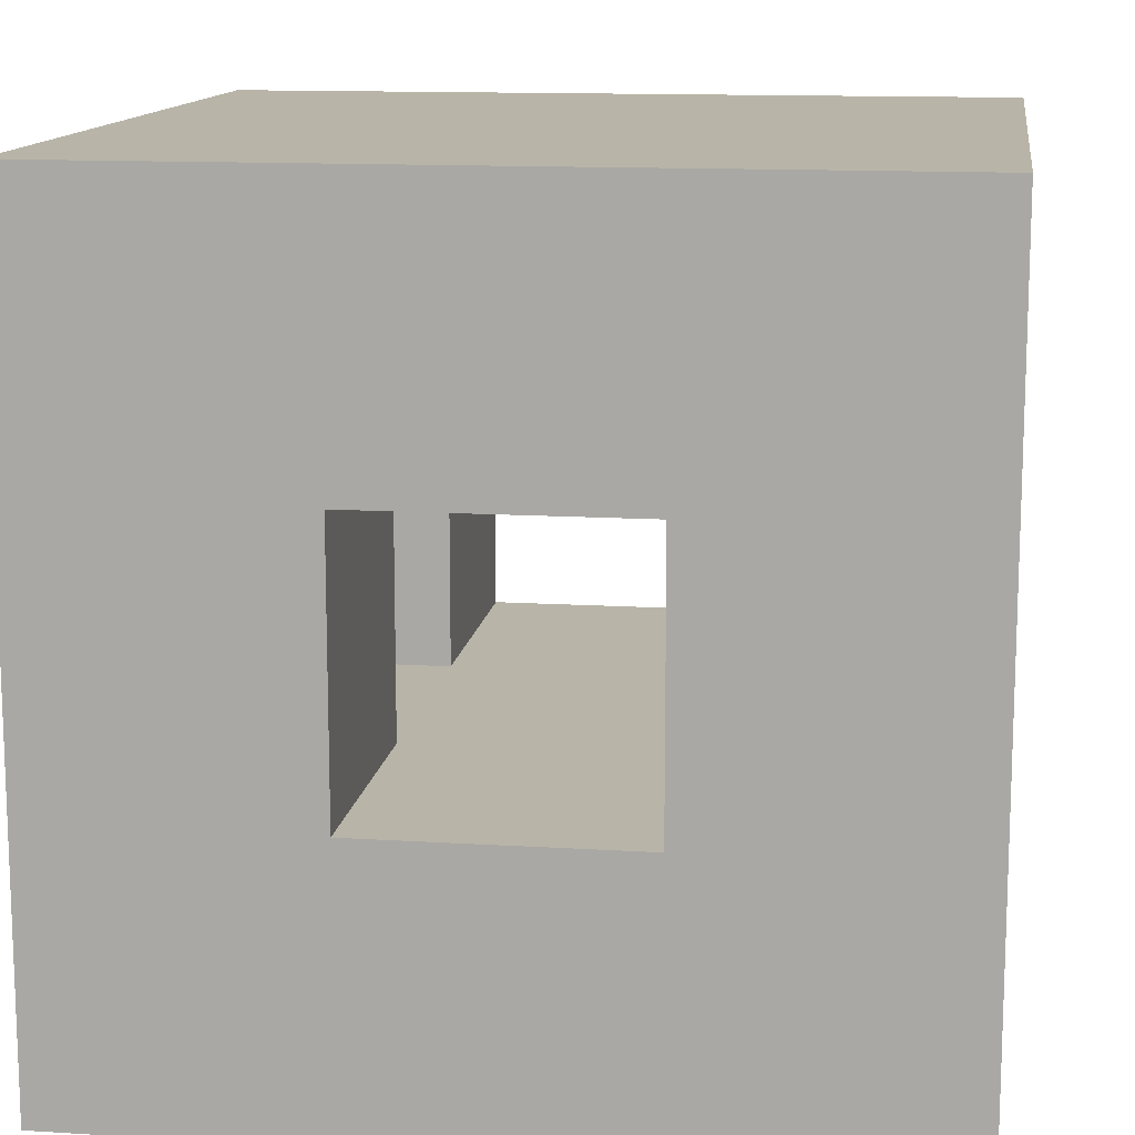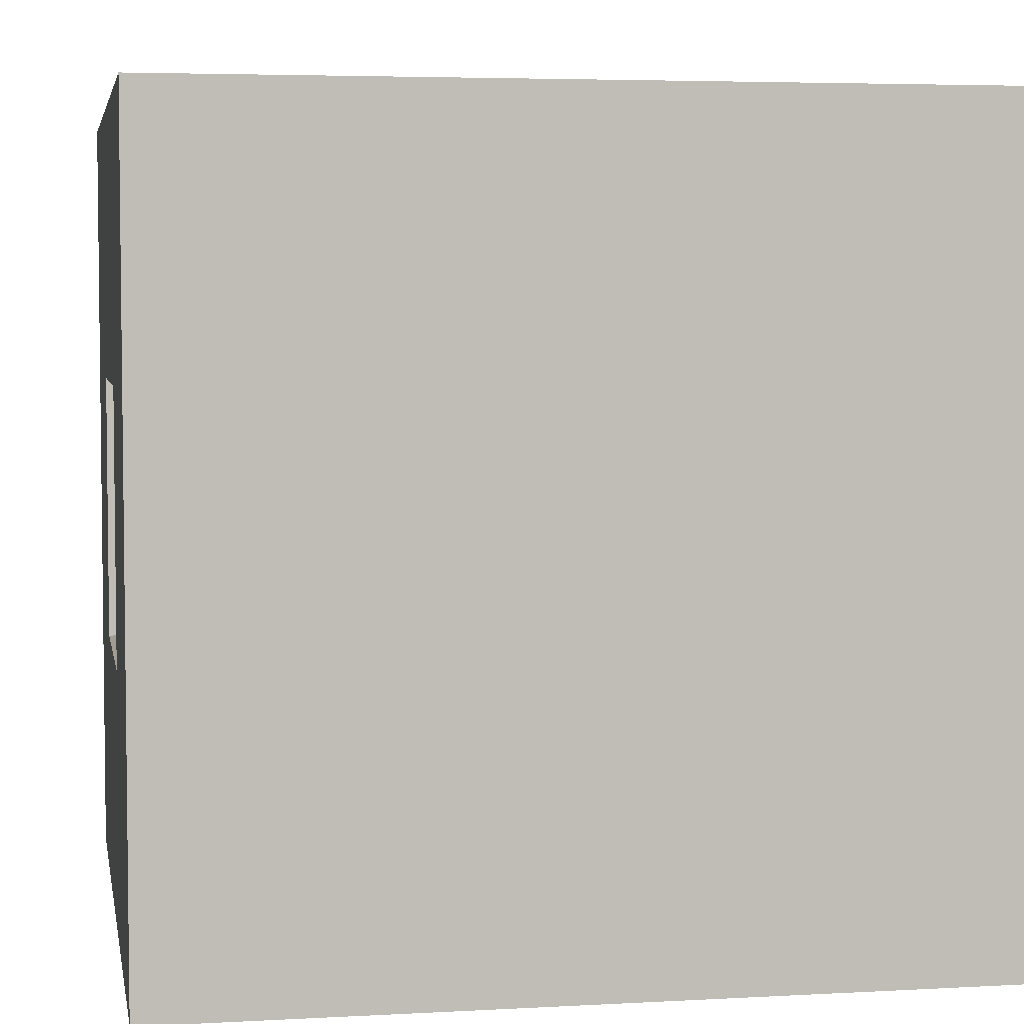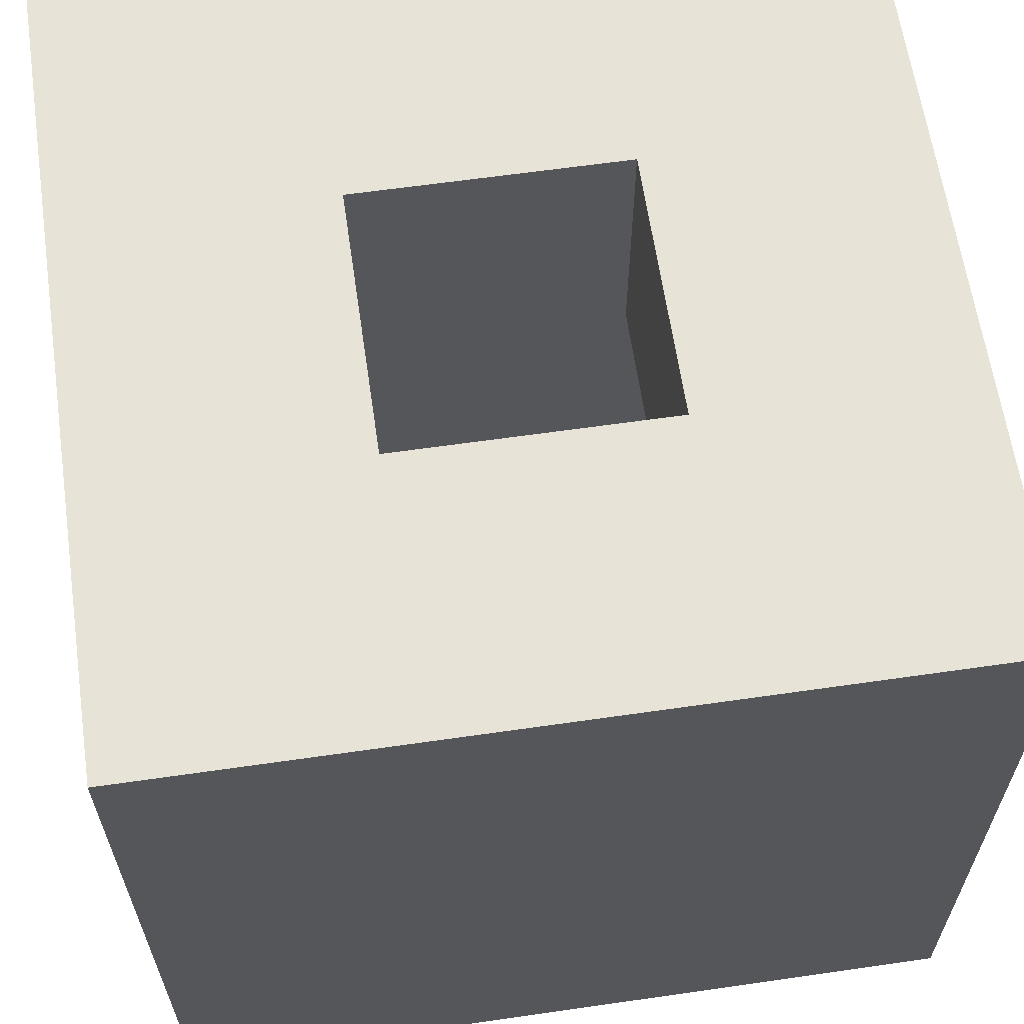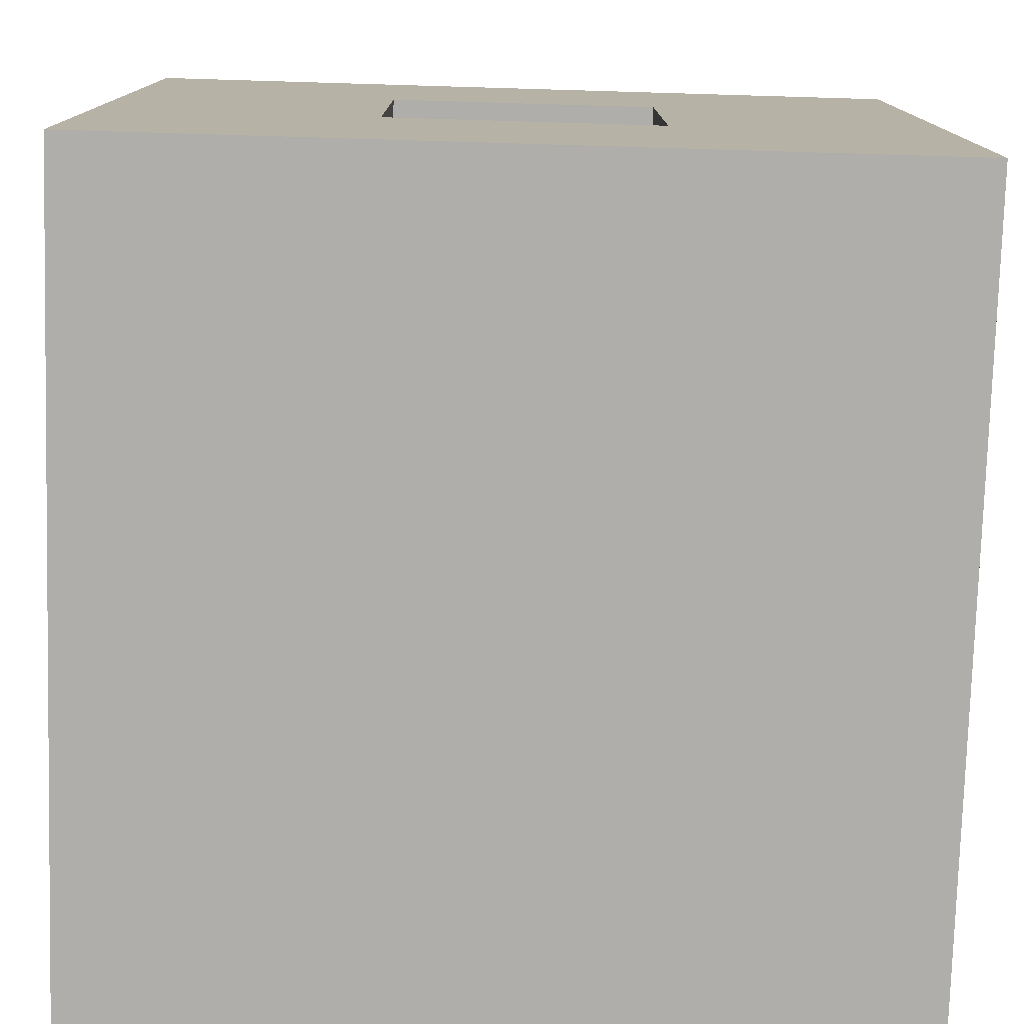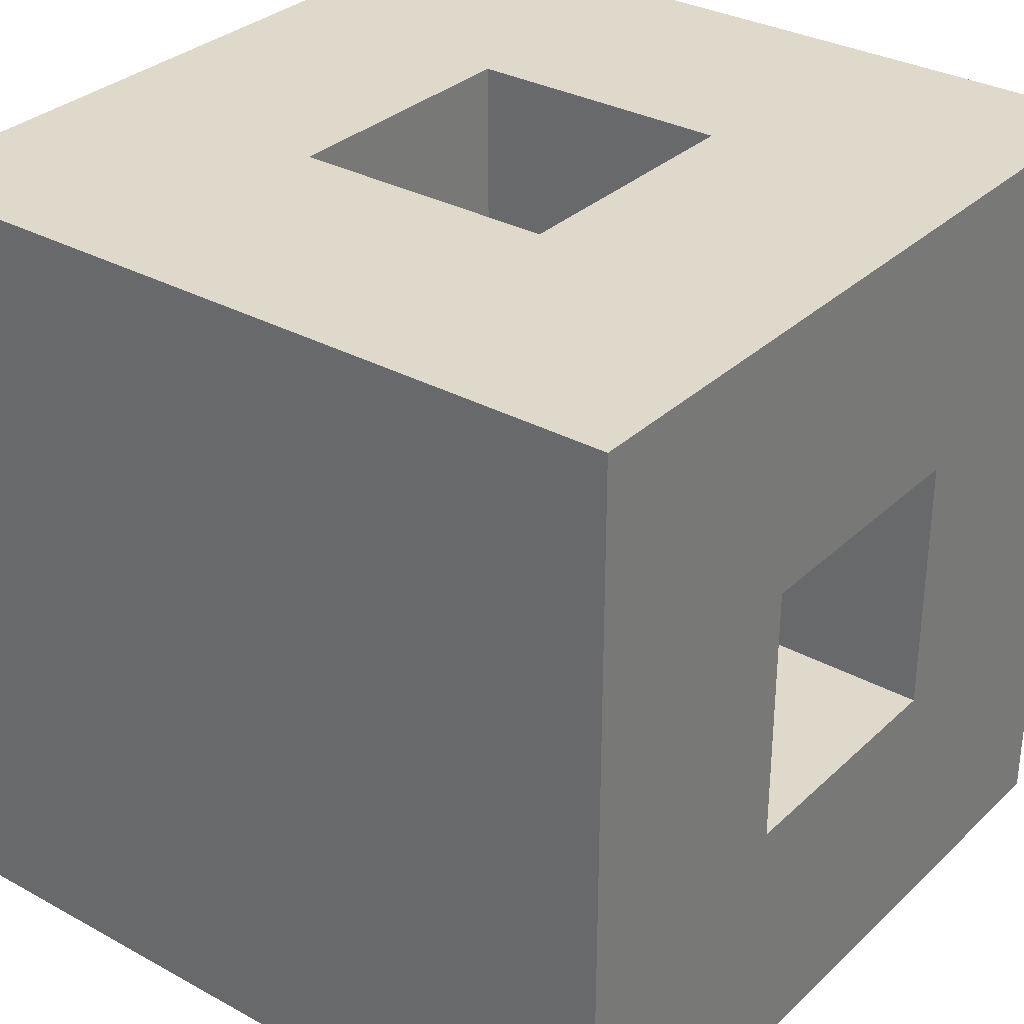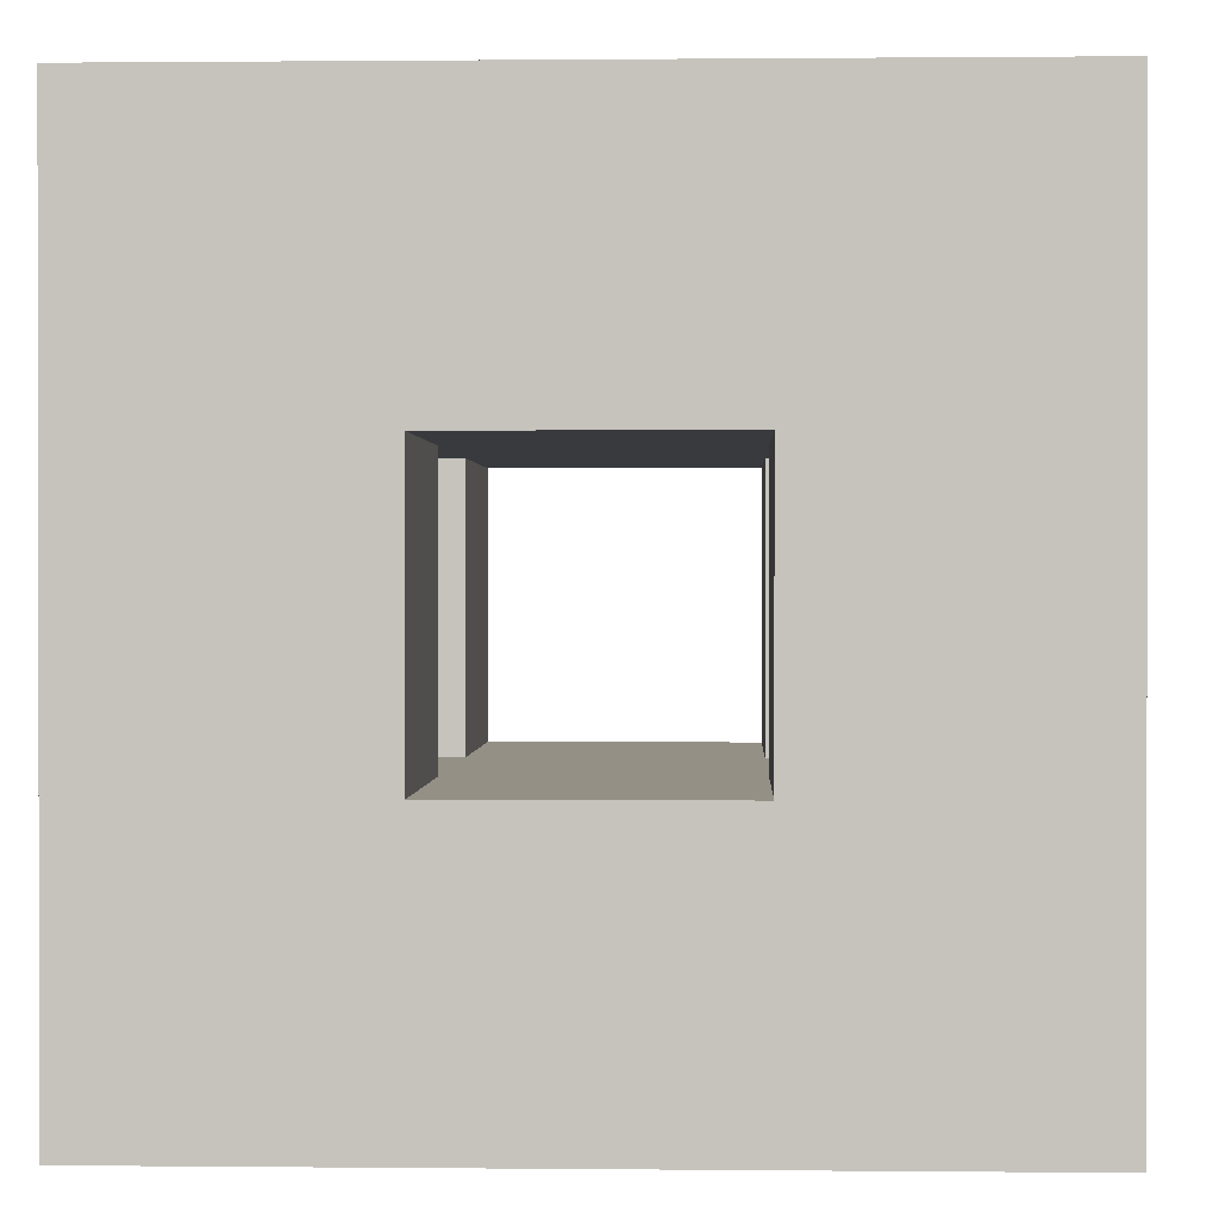
<metadata>
{"format":"obj","ext":"obj","renderer":"f3d","projection":"perspective","resolution":1024,"background":"white","views":[{"elev":13.0,"azim":98.1,"up":"+Y"},{"elev":4.6,"azim":-10.1,"up":"+Z"},{"elev":62.7,"azim":171.7,"up":"+Z"},{"elev":-77.7,"azim":-91.7,"up":"+Y"},{"elev":31.8,"azim":37.7,"up":"+Z"},{"elev":0.6,"azim":92.1,"up":"+Y"}]}
</metadata>
<code>
o Cube.001
v -1 -1 1
v -1 1 1
v -1 -1 -1
v -1 1 -1
v 1 -1 1
v 1 1 1
v 1 -1 -1
v 1 1 -1
v -3 -1 1
v -3 1 1
v -3 -1 -1
v -3 1 -1
v 3 -1 1
v 3 1 1
v 3 -1 -1
v 3 1 -1
v -1 -1 -3
v -1 1 -3
v 1 -1 -3
v 1 1 -3
v -3 -1 -3
v -3 1 -3
v 3 -1 -3
v 3 1 -3
v -1 -1 3
v -1 1 3
v 1 -1 3
v 1 1 3
v -3 -1 3
v -3 1 3
v 3 -1 3
v 3 1 3
v 1 3 -1
v 3 3 -1
v 1 3 -3
v 3 3 -3
v -1 3 -1
v 1 3 1
v -3 3 -1
v 3 3 1
v -1 3 -3
v -3 3 -3
v 1 3 3
v 3 3 3
v -1 3 1
v -3 3 1
v -1 3 3
v -3 3 3
v 3 5 -1
v 1 5 -3
v 3 5 -3
v -3 5 -1
v 3 5 1
v -1 5 -3
v -3 5 -3
v 1 5 3
v 3 5 3
v -3 5 1
v -1 5 3
v -3 5 3
f 4 10 2
f 12 21 11
f 2 28 6
f 9 30 10
f 7 1 3
f 4 6 8
f 10 11 9
f 1 11 3
f 3 19 7
f 13 27 5
f 16 13 15
f 7 13 5
f 6 16 8
f 7 23 15
f 18 19 17
f 17 22 18
f 20 23 19
f 15 24 16
f 20 36 24
f 8 18 4
f 4 39 12
f 11 17 3
f 27 32 28
f 28 25 27
f 26 29 25
f 1 29 9
f 32 43 28
f 14 31 13
f 5 25 1
f 26 48 30
f 52 59 53
f 8 35 20
f 16 33 8
f 24 34 16
f 42 54 41
f 46 52 58
f 6 40 14
f 18 37 4
f 12 42 22
f 14 44 32
f 28 38 6
f 22 41 18
f 44 56 43
f 2 47 26
f 10 45 2
f 30 46 10
f 43 59 56
f 48 58 46
f 36 49 34
f 34 53 49
f 40 57 44
f 39 55 42
f 35 51 36
f 47 60 48
f 45 37 33
f 4 12 10
f 12 22 21
f 2 26 28
f 9 29 30
f 7 5 1
f 4 2 6
f 10 12 11
f 1 9 11
f 3 17 19
f 13 31 27
f 16 14 13
f 7 15 13
f 6 14 16
f 7 19 23
f 18 20 19
f 17 21 22
f 20 24 23
f 15 23 24
f 20 35 36
f 8 20 18
f 4 37 39
f 11 21 17
f 27 31 32
f 28 26 25
f 26 30 29
f 1 25 29
f 32 44 43
f 14 32 31
f 5 27 25
f 26 47 48
f 8 33 35
f 16 34 33
f 24 36 34
f 42 55 54
f 6 38 40
f 18 41 37
f 12 39 42
f 14 40 44
f 28 43 38
f 22 42 41
f 44 57 56
f 2 45 47
f 10 46 45
f 30 48 46
f 48 60 58
f 36 51 49
f 40 53 57
f 39 52 55
f 35 50 51
f 47 59 60
f 33 34 40
f 38 43 47
f 33 40 38
f 41 35 33
f 46 39 37
f 37 41 33
f 33 38 45
f 38 47 45
f 45 46 37
f 41 50 54
f 53 49 50
f 49 51 50
f 50 54 53
f 54 55 52
f 53 54 52
f 56 57 53
f 58 60 59
f 59 56 53
f 52 58 59
f 46 39 52
f 43 47 59
f 34 40 53
f 41 35 50

</code>
